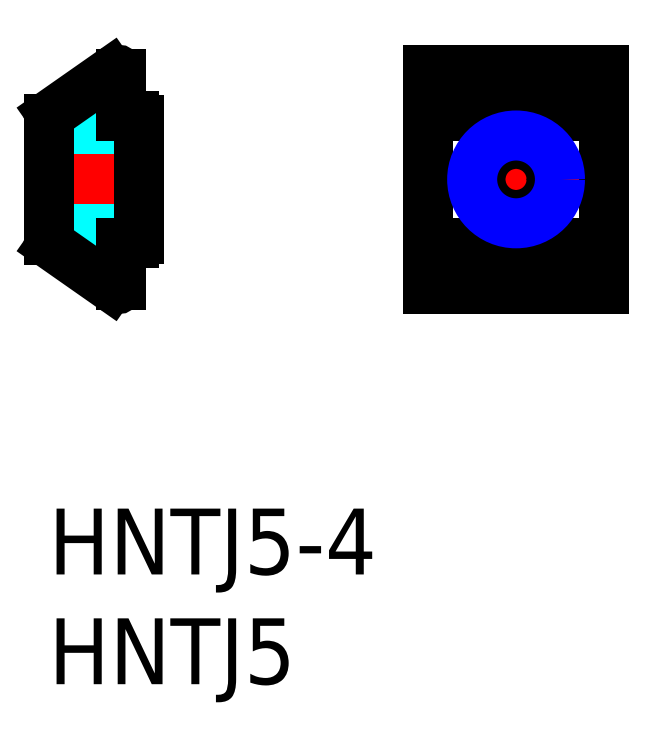
<metadata>
{"format":"dxf","ext":"dxf","renderer":"ezdxf+matplotlib","layout":"modelspace","background":"white","min_lineweight":24,"dpi":150}
</metadata>
<code>
0
SECTION
2
ENTITIES
0
LINE
8
MSM_CENTER
10
21.3
20
21
30
0
11
21.3
21
9
31
0
0
LINE
8
MSM_CENTER
10
16.3
20
15
30
0
11
26.3
21
15
31
0
0
LINE
8
MSM_CONTINUOUS
10
17.3
20
10
30
0
11
25.3
21
10
31
0
0
LINE
8
MSM_CONTINUOUS
10
25.3
20
20
30
0
11
17.3
21
20
31
0
0
CIRCLE
8
MSM_CONTINUOUS
10
21.3
20
15
30
0
40
1.621
0
LINE
8
MSM_CONTINUOUS
10
17.3
20
12.1
30
0
11
25.3
21
12.1
31
0
0
LINE
8
MSM_CONTINUOUS
10
25.3
20
10
30
0
11
25.3
21
20
31
0
0
LINE
8
MSM_CONTINUOUS
10
17.3
20
17.9
30
0
11
25.3
21
17.9
31
0
0
LINE
8
MSM_CONTINUOUS
10
17.3
20
10
30
0
11
17.3
21
20
31
0
0
CIRCLE
8
MSM_NARROW
10
21.3
20
15
30
0
40
2
0
LINE
8
MSM_DASHED
10
1.42e-14
20
13.38
30
0
11
3.721
21
13.38
31
0
0
LINE
8
MSM_DASHED
10
3.721
20
16.62
30
0
11
1.42e-14
21
16.62
31
0
0
LINE
8
MSM_DASHED
10
3.721
20
16.62
30
0
11
3.721
21
13.38
31
0
0
LINE
8
MSM_DASHED
10
3.721
20
13.38
30
0
11
4.1
21
13
31
0
0
LINE
8
MSM_DASHED
10
4.1
20
17
30
0
11
3.721
21
16.62
31
0
0
LINE
8
MSM_DASHED
10
4.1
20
17
30
0
11
1.42e-14
21
17
31
0
0
LINE
8
MSM_DASHED
10
4.1
20
13
30
0
11
1.42e-14
21
13
31
0
0
LINE
8
MSM_CENTER
10
4.305
20
15
30
0
11
-0.205
21
15
31
0
0
LINE
8
MSM_CONTINUOUS
10
3.3
20
17.9
30
0
11
3.3
21
19.8
31
0
0
ARC
8
MSM_CONTINUOUS
10
3.1
20
19.8
30
0
40
0.2
50
0
51
111.6
0
ARC
8
MSM_CONTINUOUS
10
3.394
20
19.06
30
0
40
1
50
111.6
51
125
0
LINE
8
MSM_CONTINUOUS
10
2.821
20
19.88
30
0
11
0.1279
21
17.99
31
0
0
ARC
8
MSM_CONTINUOUS
10
0.3
20
17.74
30
0
40
0.3
50
125
51
180
0
LINE
8
MSM_CONTINUOUS
10
1.42e-14
20
17.74
30
0
11
1.42e-14
21
12.26
31
0
0
ARC
8
MSM_CONTINUOUS
10
0.3
20
12.26
30
0
40
0.3
50
180
51
235
0
LINE
8
MSM_CONTINUOUS
10
0.1279
20
12.01
30
0
11
2.821
21
10.12
31
0
0
ARC
8
MSM_CONTINUOUS
10
3.394
20
10.94
30
0
40
1
50
235
51
248.4
0
ARC
8
MSM_CONTINUOUS
10
3.1
20
10.2
30
0
40
0.2
50
248.4
51
0
0
LINE
8
MSM_CONTINUOUS
10
3.3
20
10.2
30
0
11
3.3
21
12.1
31
0
0
LINE
8
MSM_CONTINUOUS
10
3.3
20
12.1
30
0
11
3.9
21
12.1
31
0
0
ARC
8
MSM_CONTINUOUS
10
3.9
20
12.3
30
0
40
0.2
50
270
51
0
0
LINE
8
MSM_CONTINUOUS
10
4.1
20
12.3
30
0
11
4.1
21
17.7
31
0
0
ARC
8
MSM_CONTINUOUS
10
3.9
20
17.7
30
0
40
0.2
50
0
51
90
0
LINE
8
MSM_CONTINUOUS
10
3.9
20
17.9
30
0
11
3.3
21
17.9
31
0
0
TEXT
8
MSM_PART_NUMBER
10
0
20
-3
30
0
40
3
1
HNTJ5-4
0
TEXT
8
MSM_PART_NUMBER
10
0
20
-8
30
0
40
3
1
HNTJ5
0
VIEWPORT
8
0
10
266.7
20
77.77
30
0
40
853.3
41
354.7
68
     1
69
     1
0
VIEWPORT
8
DEFPOINTS
10
143.6
20
105.4
30
0
40
287.2
41
189.7
68
     2
69
     2
0
ENDSEC
0
EOF

</code>
